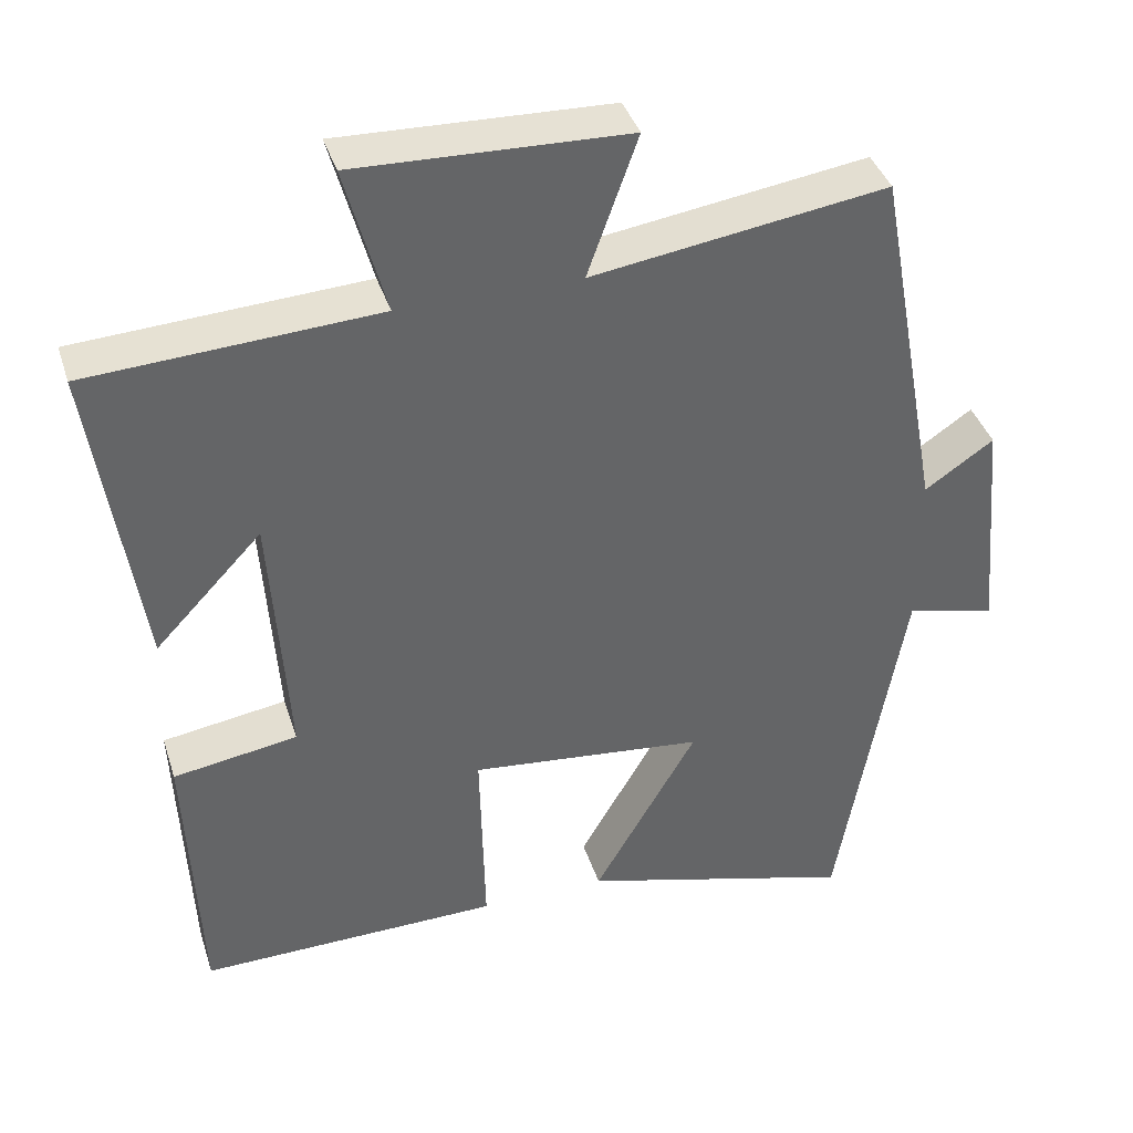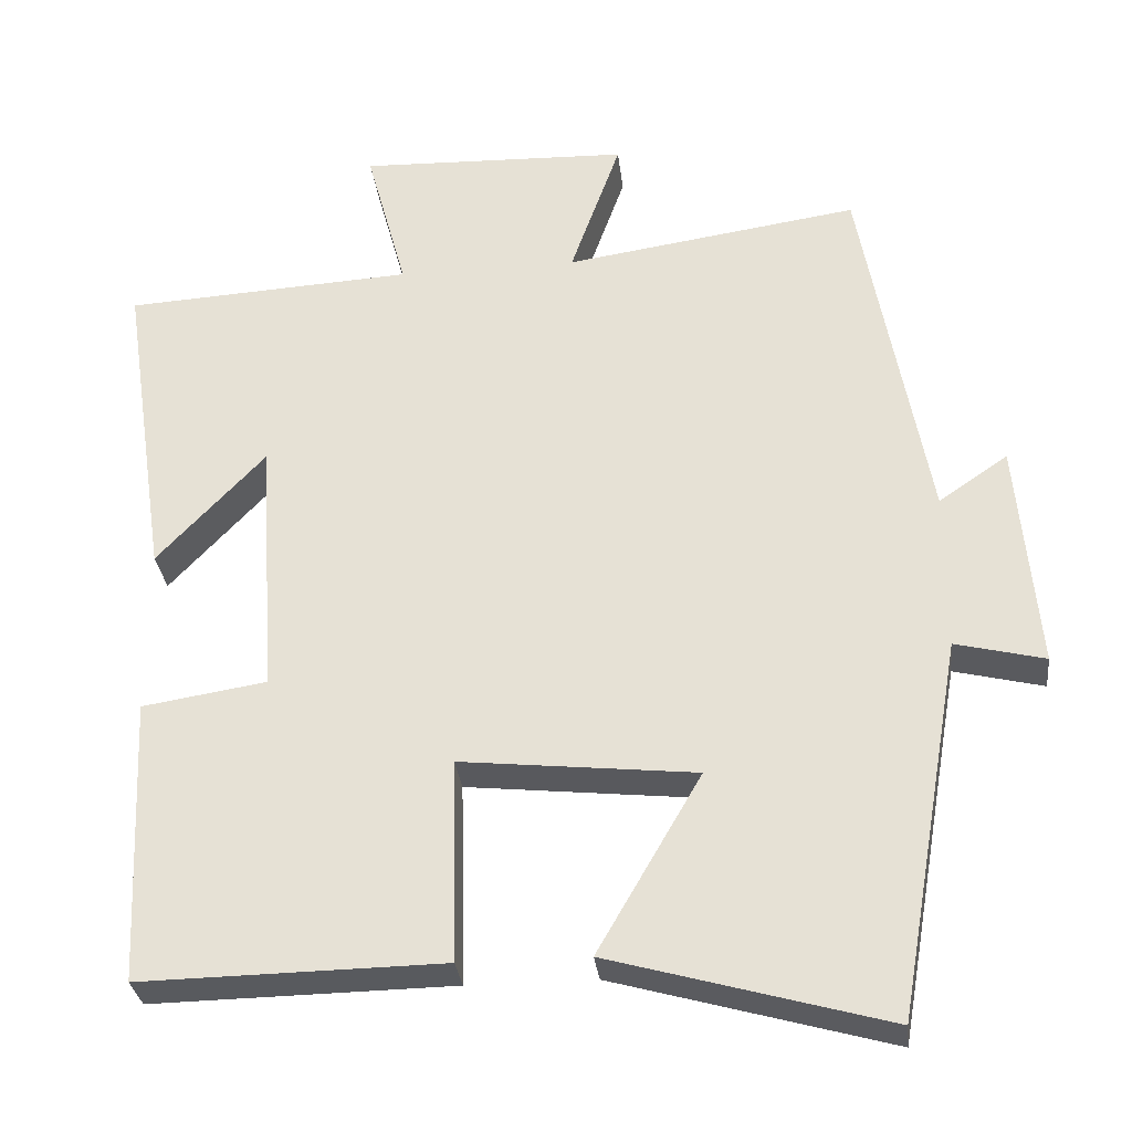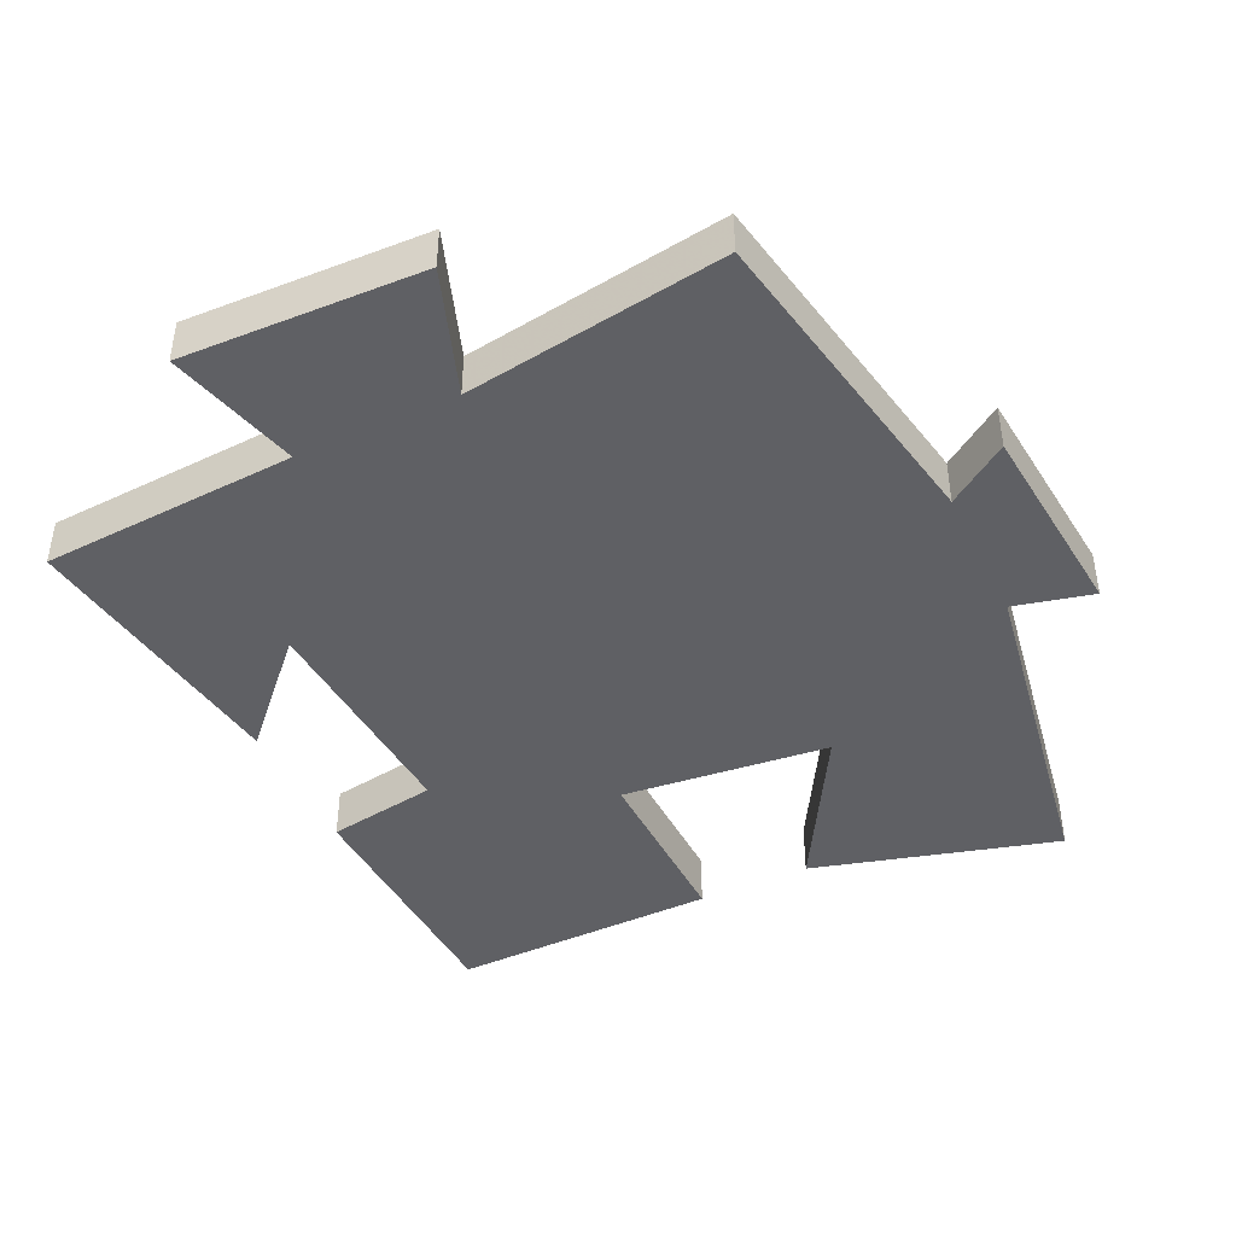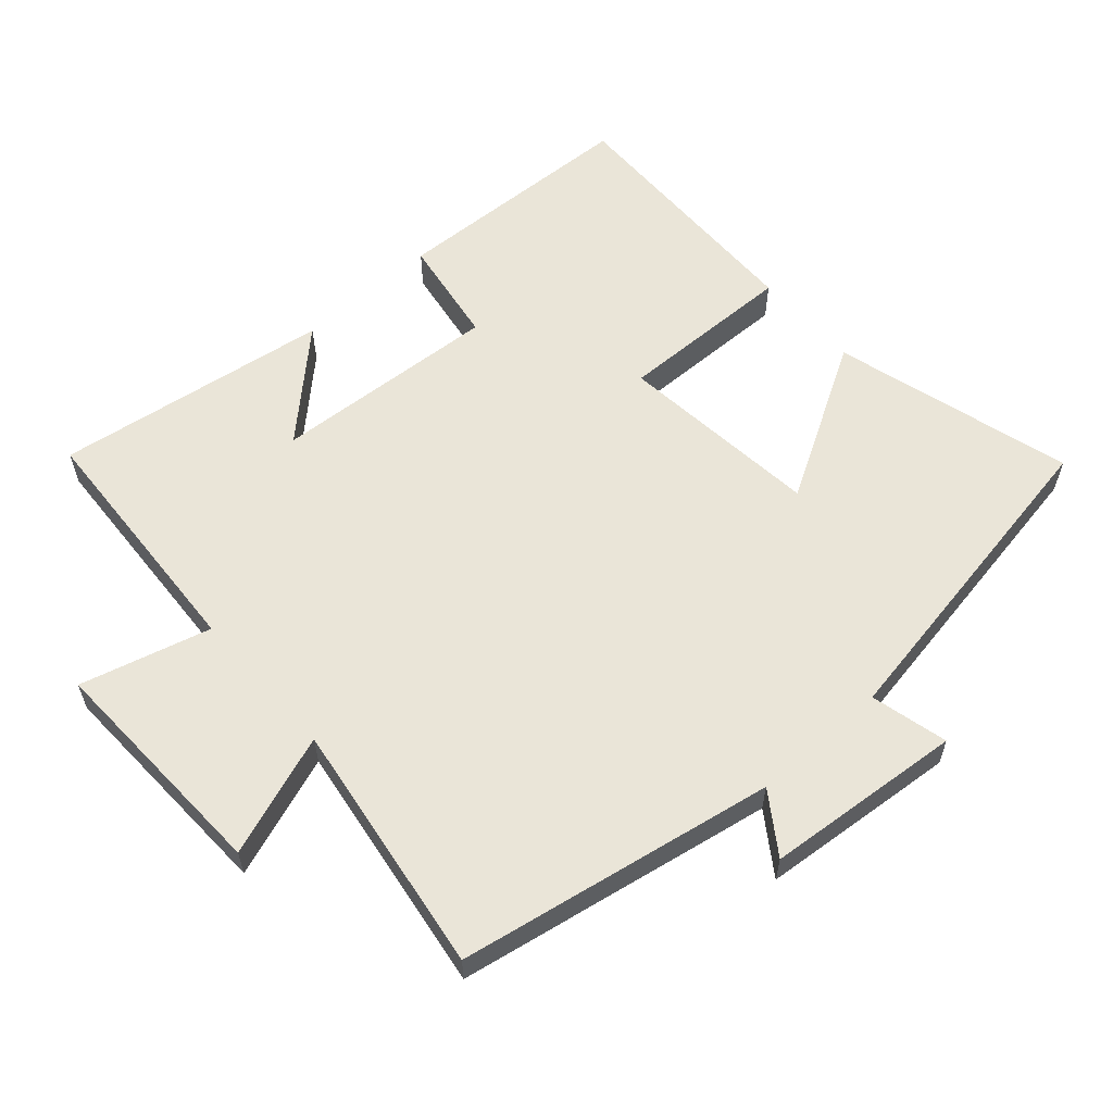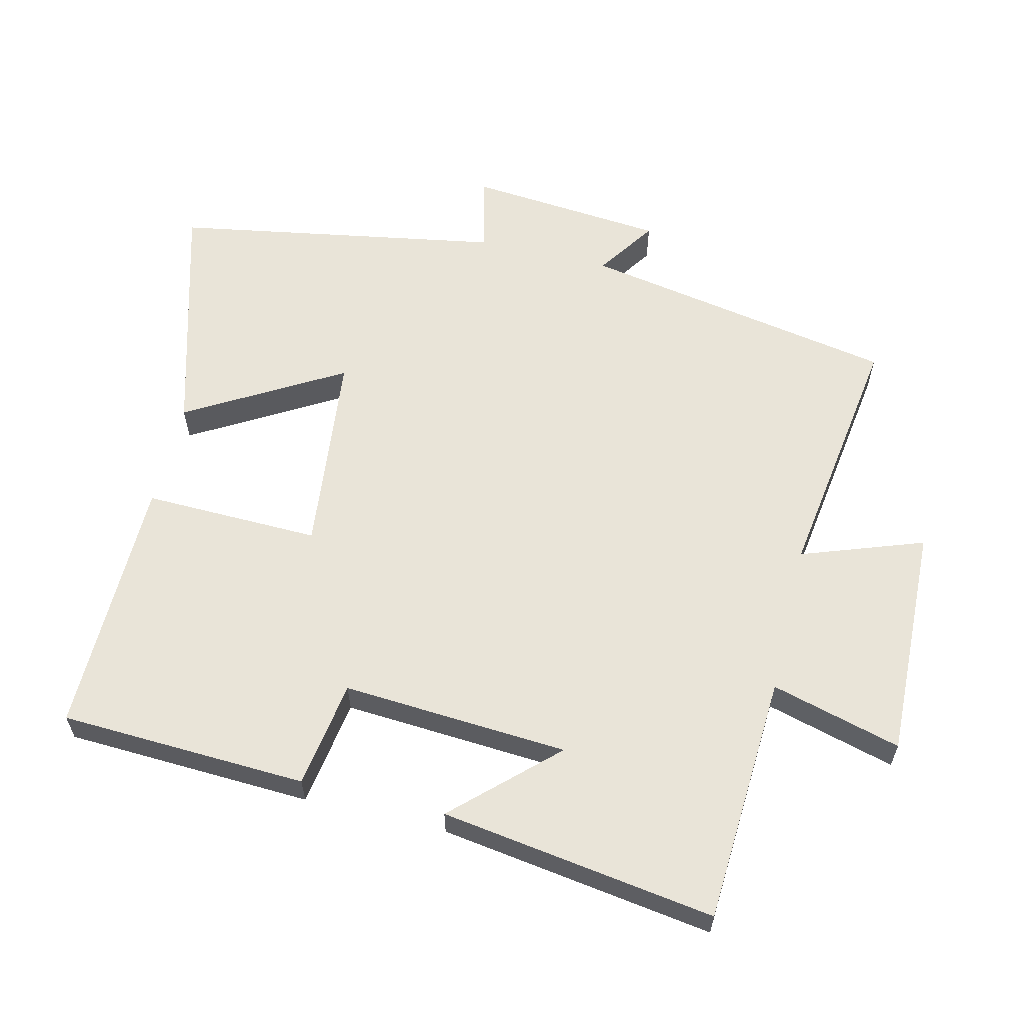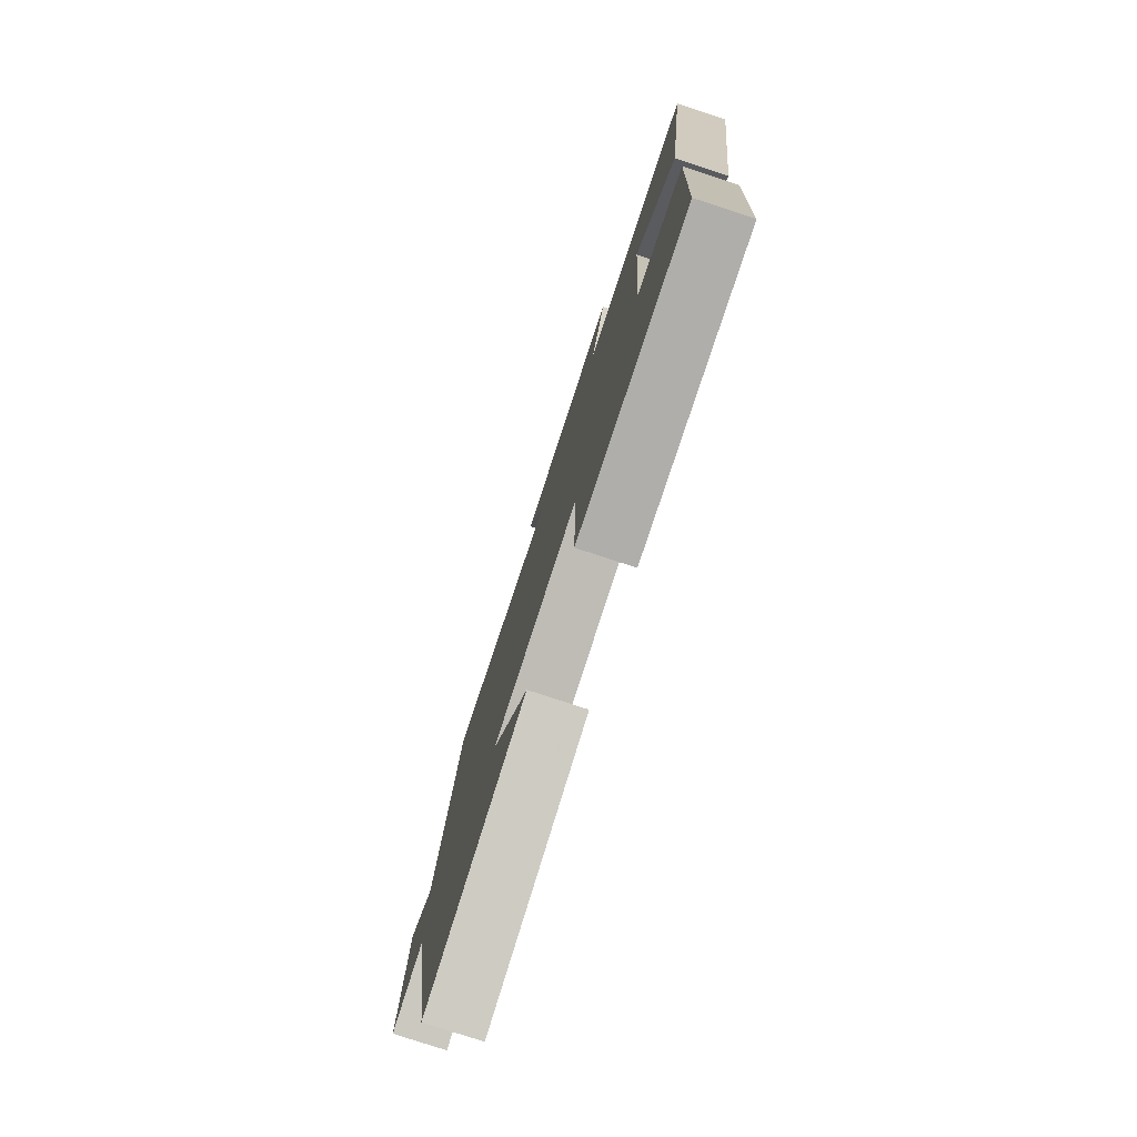
<metadata>
{"format":"obj","ext":"obj","renderer":"f3d","projection":"perspective","resolution":1024,"background":"white","views":[{"elev":39.3,"azim":-17.1,"up":"+Z"},{"elev":-30.8,"azim":6.6,"up":"+Z"},{"elev":-44.0,"azim":25.5,"up":"+Y"},{"elev":59.5,"azim":48.4,"up":"+Y"},{"elev":60.5,"azim":-76.5,"up":"+Y"},{"elev":-78.8,"azim":-108.2,"up":"+Z"}]}
</metadata>
<code>
v -0.484 0.07 -0.506
v -0.5 0.07 -0.141
v -0.341 0.07 -0.116
v -0.363 0.07 0.218
v -0.5 0.07 0.073
v -0.56 0.07 0.479
v -0.191 0.07 0.5
v -0.243 0.07 0.692
v 0.103 0.07 0.68
v 0.039 0.07 0.5
v 0.415 0.07 0.555
v 0.5 0.07 0.088
v 0.588 0.07 0.148
v 0.614 0.07 -0.144
v 0.5 0.07 -0.116
v 0.416 0.07 -0.599
v 0.063 0.07 -0.5
v 0.195 0.07 -0.272
v -0.105 0.07 -0.24
v -0.099 0.07 -0.5
v -0.484 0 -0.506
v -0.5 0 -0.141
v -0.341 0 -0.116
v -0.363 0 0.218
v -0.5 0 0.073
v -0.56 0 0.479
v -0.191 0 0.5
v -0.243 0 0.692
v 0.103 0 0.68
v 0.039 0 0.5
v 0.415 0 0.555
v 0.5 0 0.088
v 0.588 0 0.148
v 0.614 0 -0.144
v 0.5 0 -0.116
v 0.416 0 -0.599
v 0.063 0 -0.5
v 0.195 0 -0.272
v -0.105 0 -0.24
v -0.099 0 -0.5
f 1 2 3
f 20 1 3
f 19 20 3
f 18 19 3 4
f 15 16 17 18
f 15 18 4
f 12 13 14 15
f 12 15 4
f 11 12 4
f 10 11 4
f 7 8 9 10
f 7 10 4
f 4 5 6 7
f 23 22 21
f 23 21 40
f 23 40 39
f 24 23 39 38
f 38 37 36 35
f 24 38 35
f 35 34 33 32
f 24 35 32
f 24 32 31
f 24 31 30
f 30 29 28 27
f 24 30 27
f 27 26 25 24
f 1 21 22 2
f 2 22 23 3
f 3 23 24 4
f 4 24 25 5
f 5 25 26 6
f 6 26 27 7
f 7 27 28 8
f 8 28 29 9
f 9 29 30 10
f 10 30 31 11
f 11 31 32 12
f 12 32 33 13
f 13 33 34 14
f 14 34 35 15
f 15 35 36 16
f 16 36 37 17
f 17 37 38 18
f 18 38 39 19
f 19 39 40 20
f 20 40 21 1

</code>
